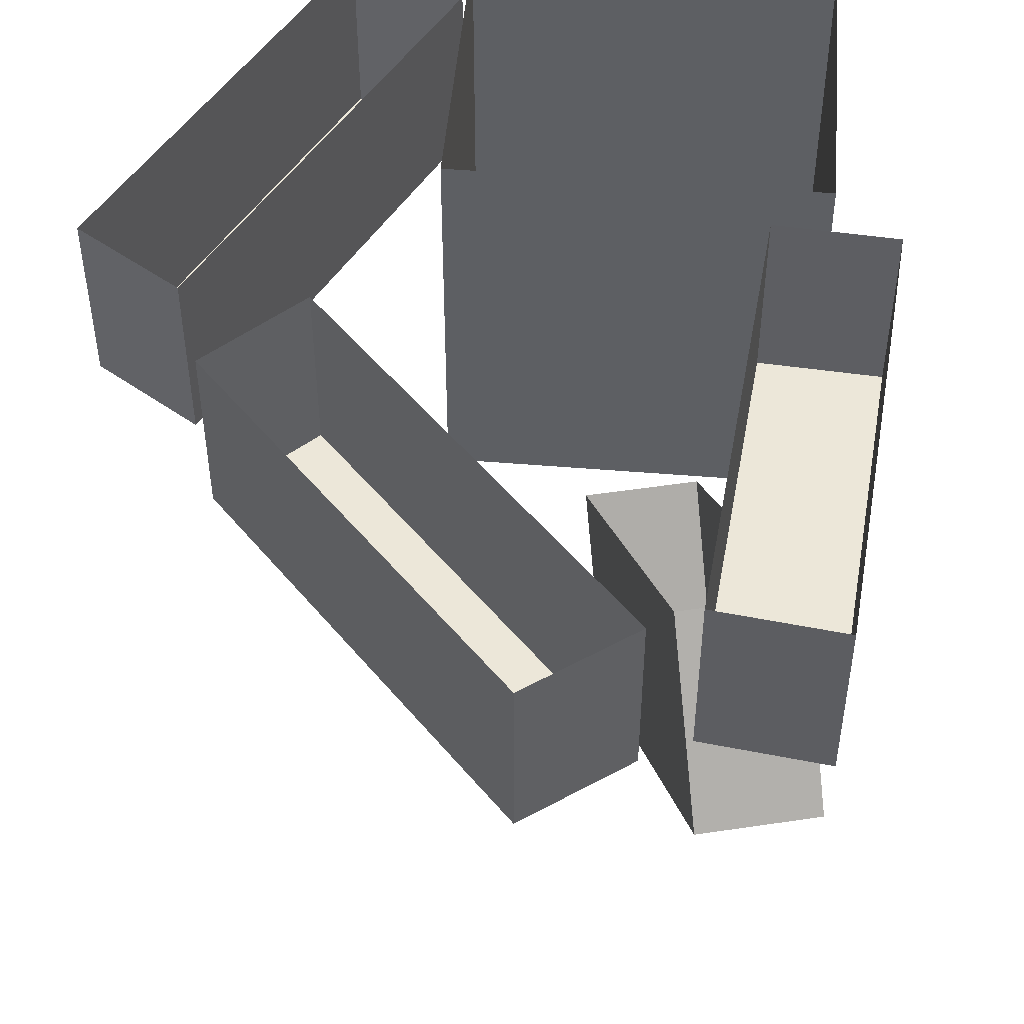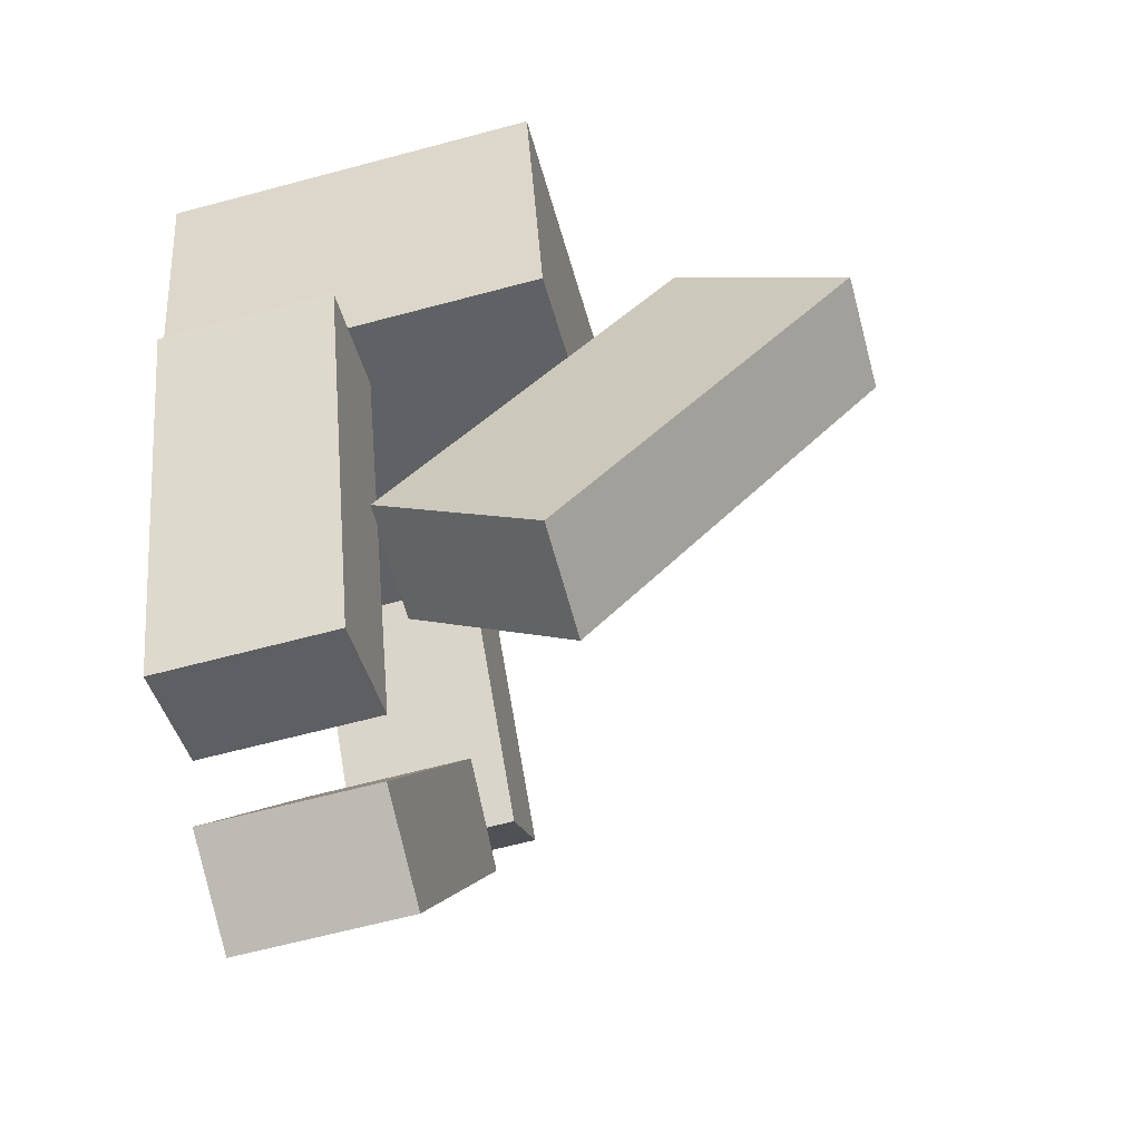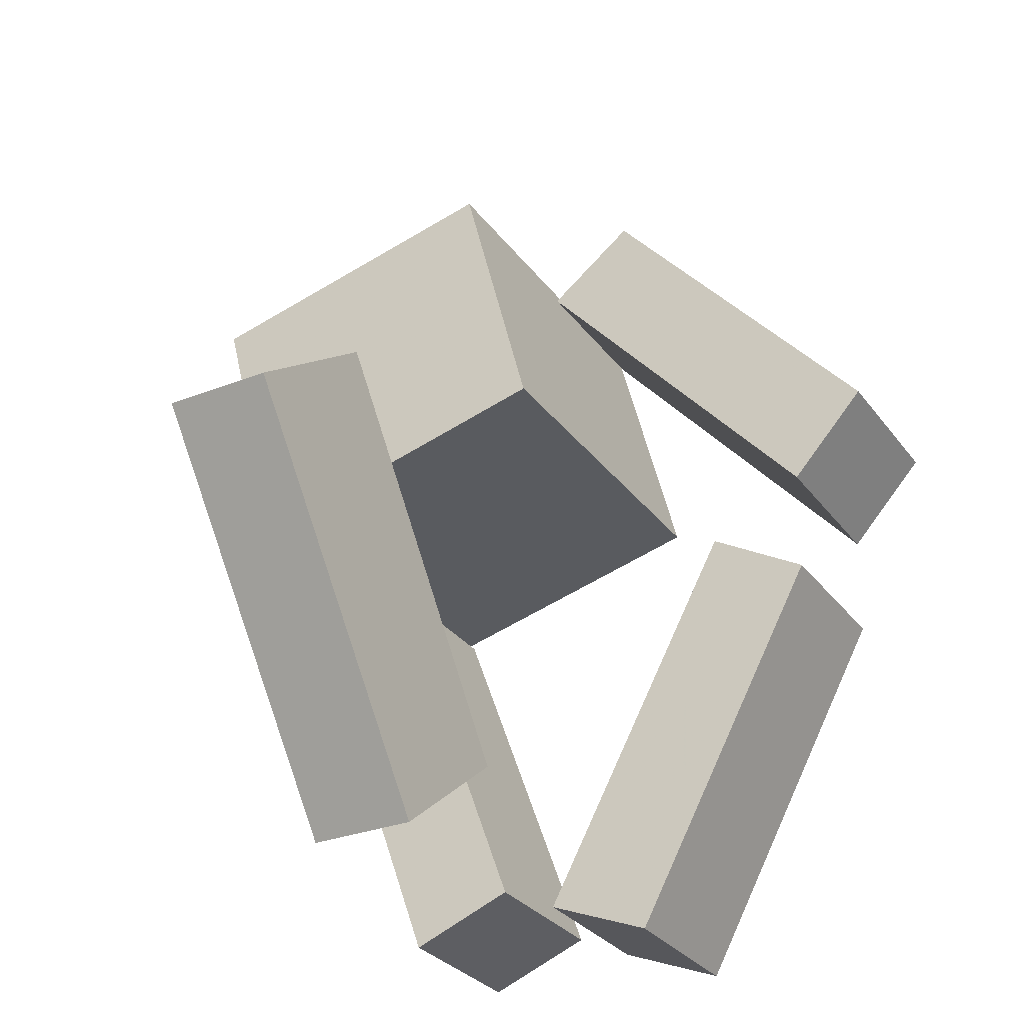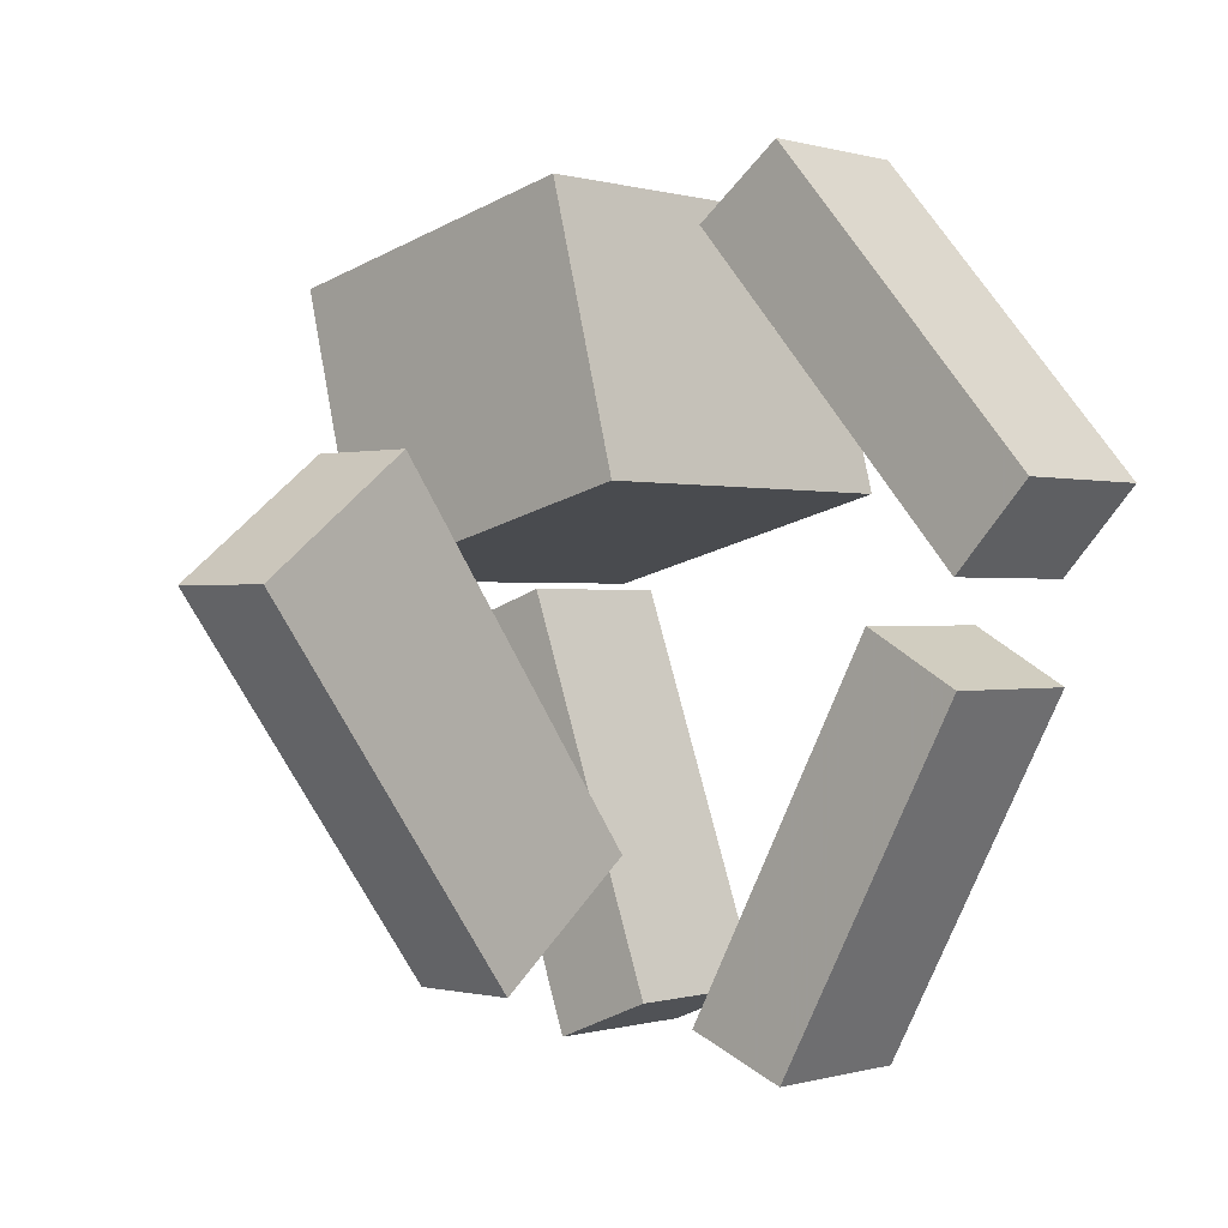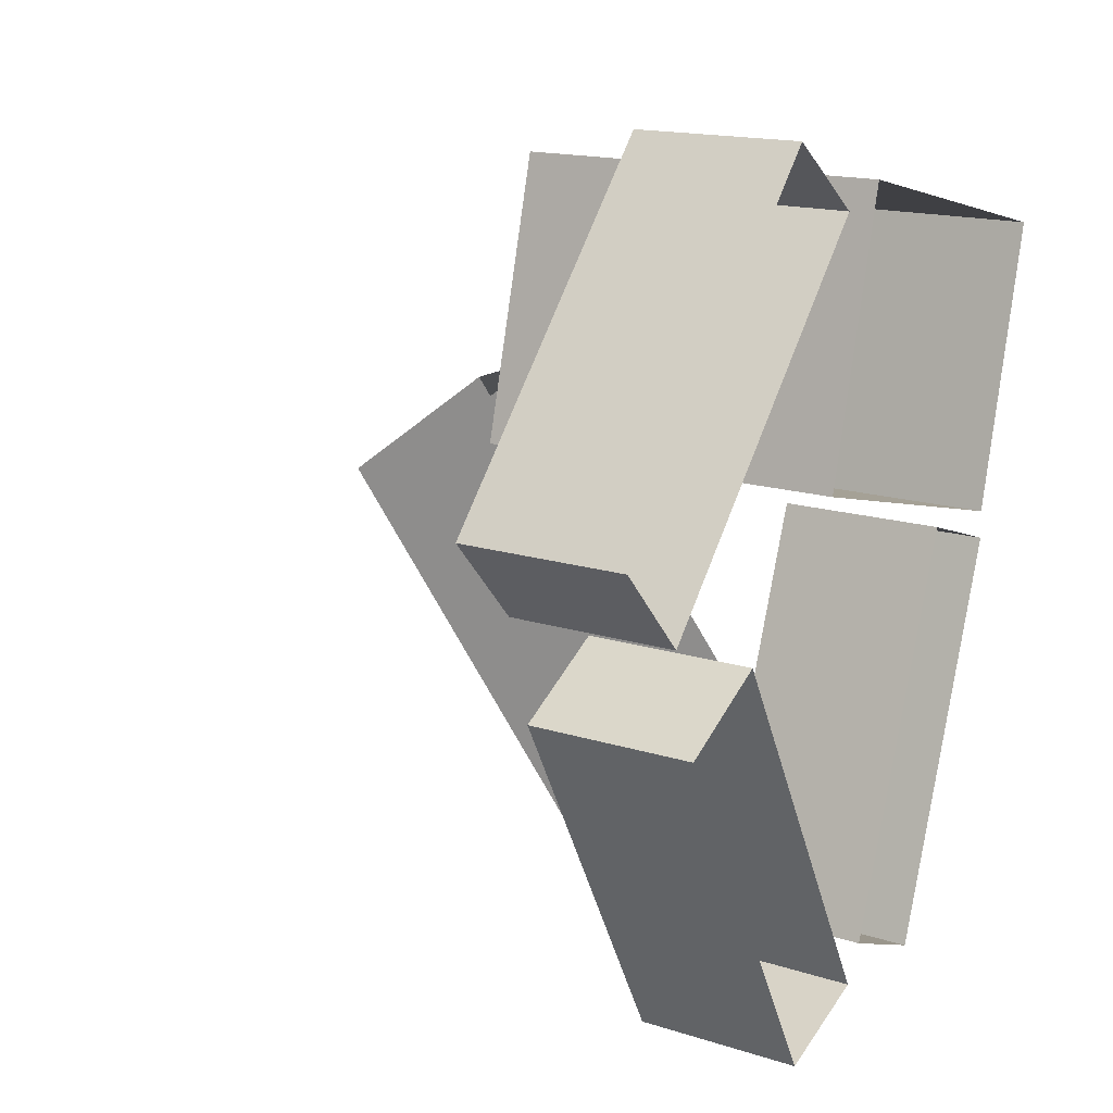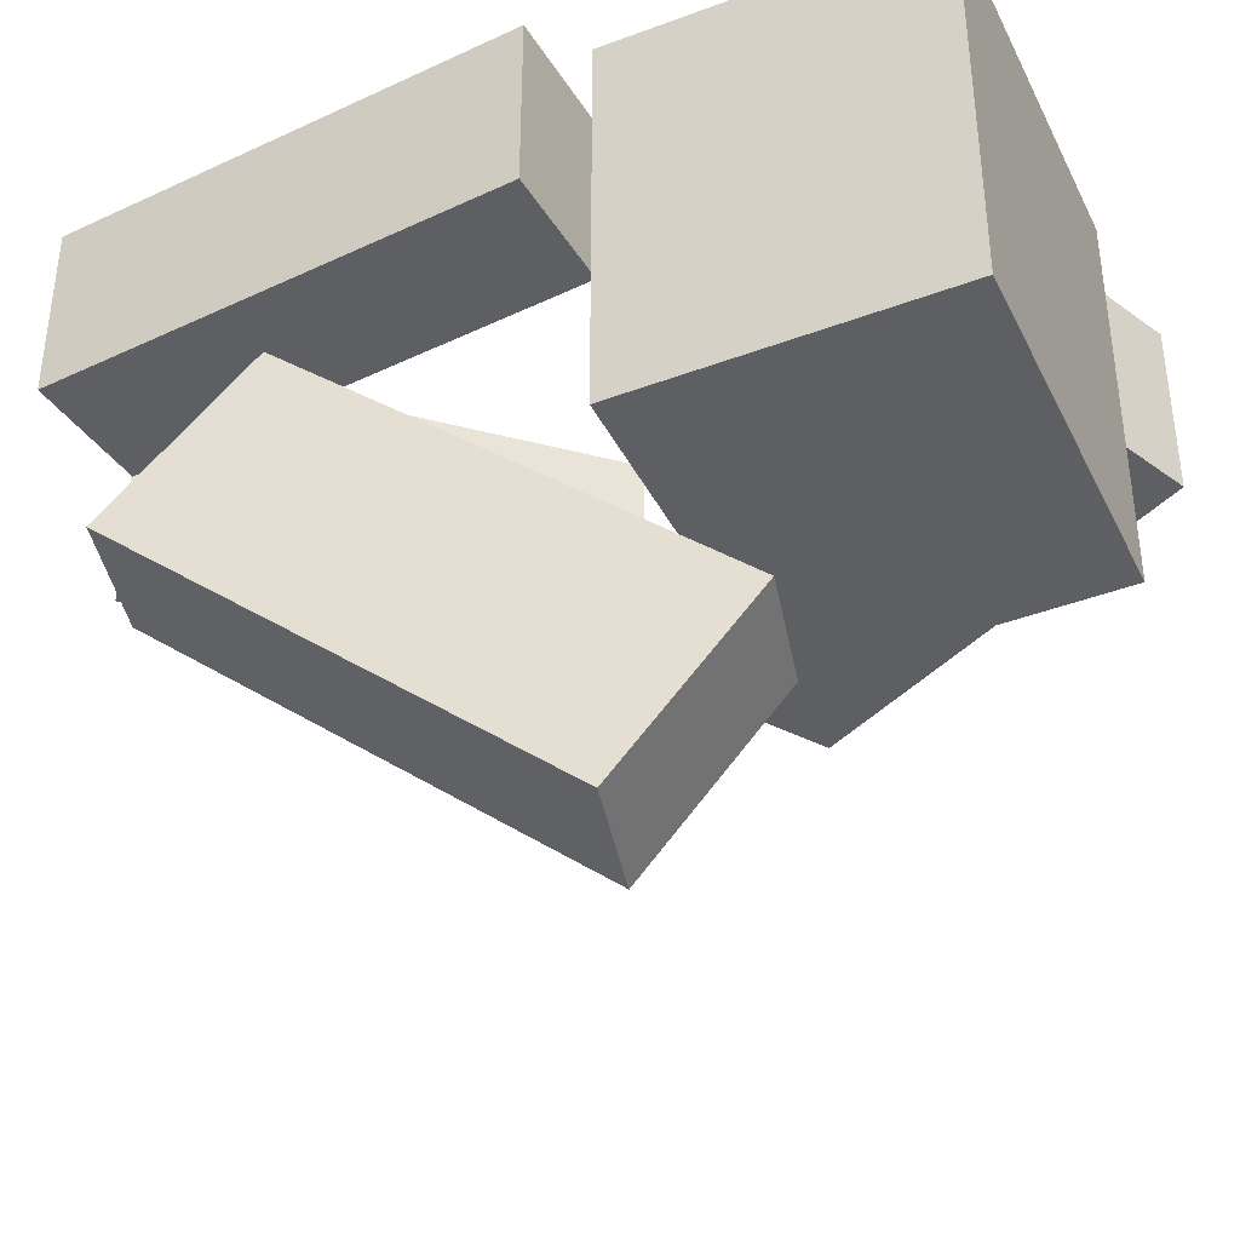
<metadata>
{"format":"obj","ext":"obj","renderer":"f3d","projection":"perspective","resolution":1024,"background":"white","views":[{"elev":49.8,"azim":170.6,"up":"+Y"},{"elev":-64.2,"azim":-74.9,"up":"+Z"},{"elev":-30.1,"azim":29.7,"up":"+Z"},{"elev":-0.0,"azim":42.4,"up":"+Z"},{"elev":15.9,"azim":123.7,"up":"+Z"},{"elev":-40.6,"azim":-79.4,"up":"+Y"}]}
</metadata>
<code>
o object/5447
v -27 3 7
v 19 3 19
v 19 -50 19
v -27 -50 7
v -37 3 47
v -37 -50 47
v 9 3 58
v 9 -50 58
v 1 0 -50
v -19 0 6
v -19 -24 6
v 1 -24 -50
v -14 0 -56
v -14 -24 -56
v -34 0 1
v -34 -24 1
v 37 -22 1
v 8 -22 -53
v 23 -22 -59
v 51 -22 -7
v 51 2 -7
v 37 2 1
v 8 2 -53
v 23 2 -59
v -17 -66 23
v -17 -26 -30
v -17 -48 -47
v -17 -89 6
v -1 -66 23
v -1 -89 6
v -1 -26 -30
v -1 -48 -47
v 24 0 64
v 11 0 54
v 11 -24 54
v 24 -24 64
v 63 0 19
v 63 -24 19
v 52 0 7
v 52 -24 7
f 1 2 3
f 1 3 4
f 1 4 5
f 5 4 6
f 5 6 7
f 7 6 8
f 7 8 2
f 2 8 3
f 3 8 6
f 3 6 4
f 9 10 11
f 9 11 12
f 9 12 13
f 13 12 14
f 13 14 15
f 15 14 16
f 15 16 10
f 10 16 11
f 11 16 12
f 12 16 14
f 17 18 19
f 17 19 20
f 17 20 21
f 17 21 22
f 17 22 18
f 18 22 23
f 18 23 19
f 19 23 24
f 19 24 20
f 20 24 21
f 25 26 27
f 25 27 28
f 25 28 29
f 29 28 30
f 29 30 31
f 31 30 32
f 31 32 26
f 26 32 27
f 27 32 28
f 28 32 30
f 33 34 35
f 33 35 36
f 33 36 37
f 37 36 38
f 37 38 39
f 39 38 40
f 39 40 34
f 34 40 35
f 35 40 38
f 35 38 36

</code>
